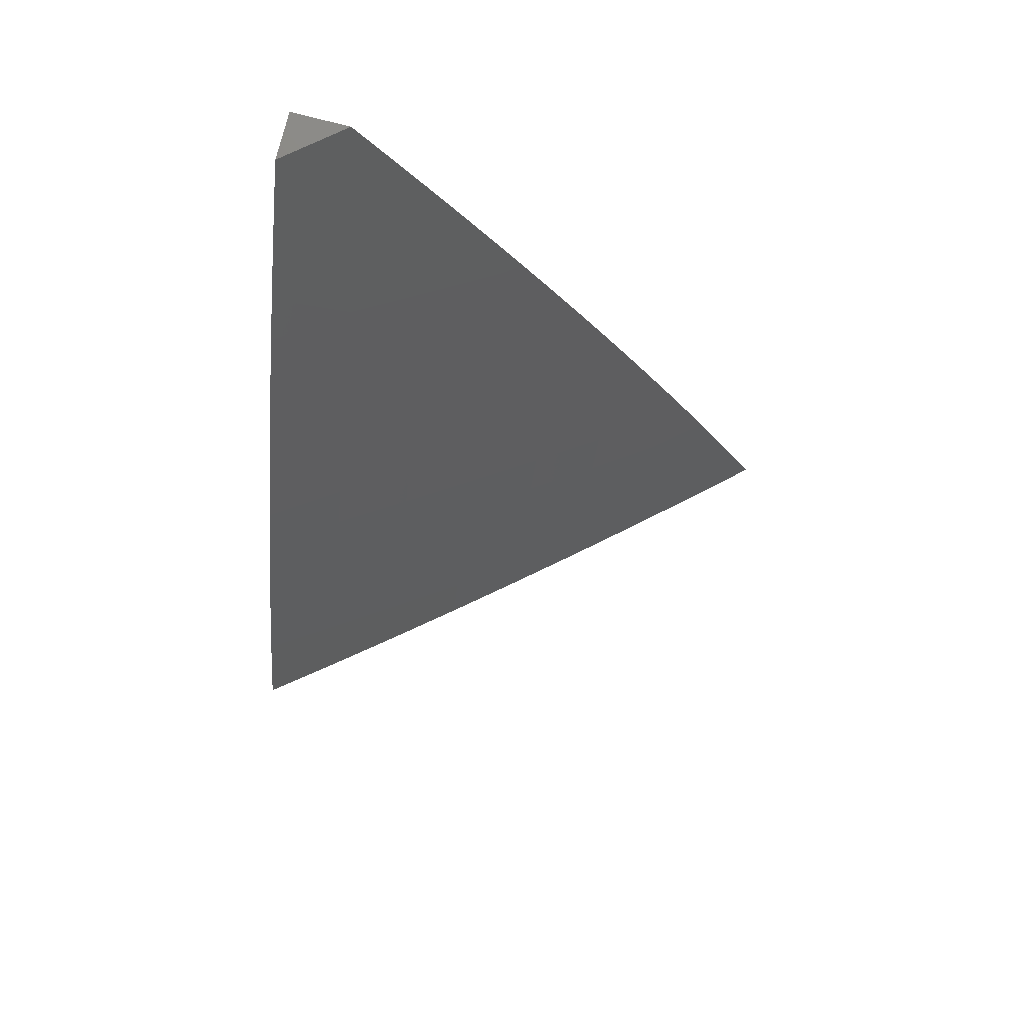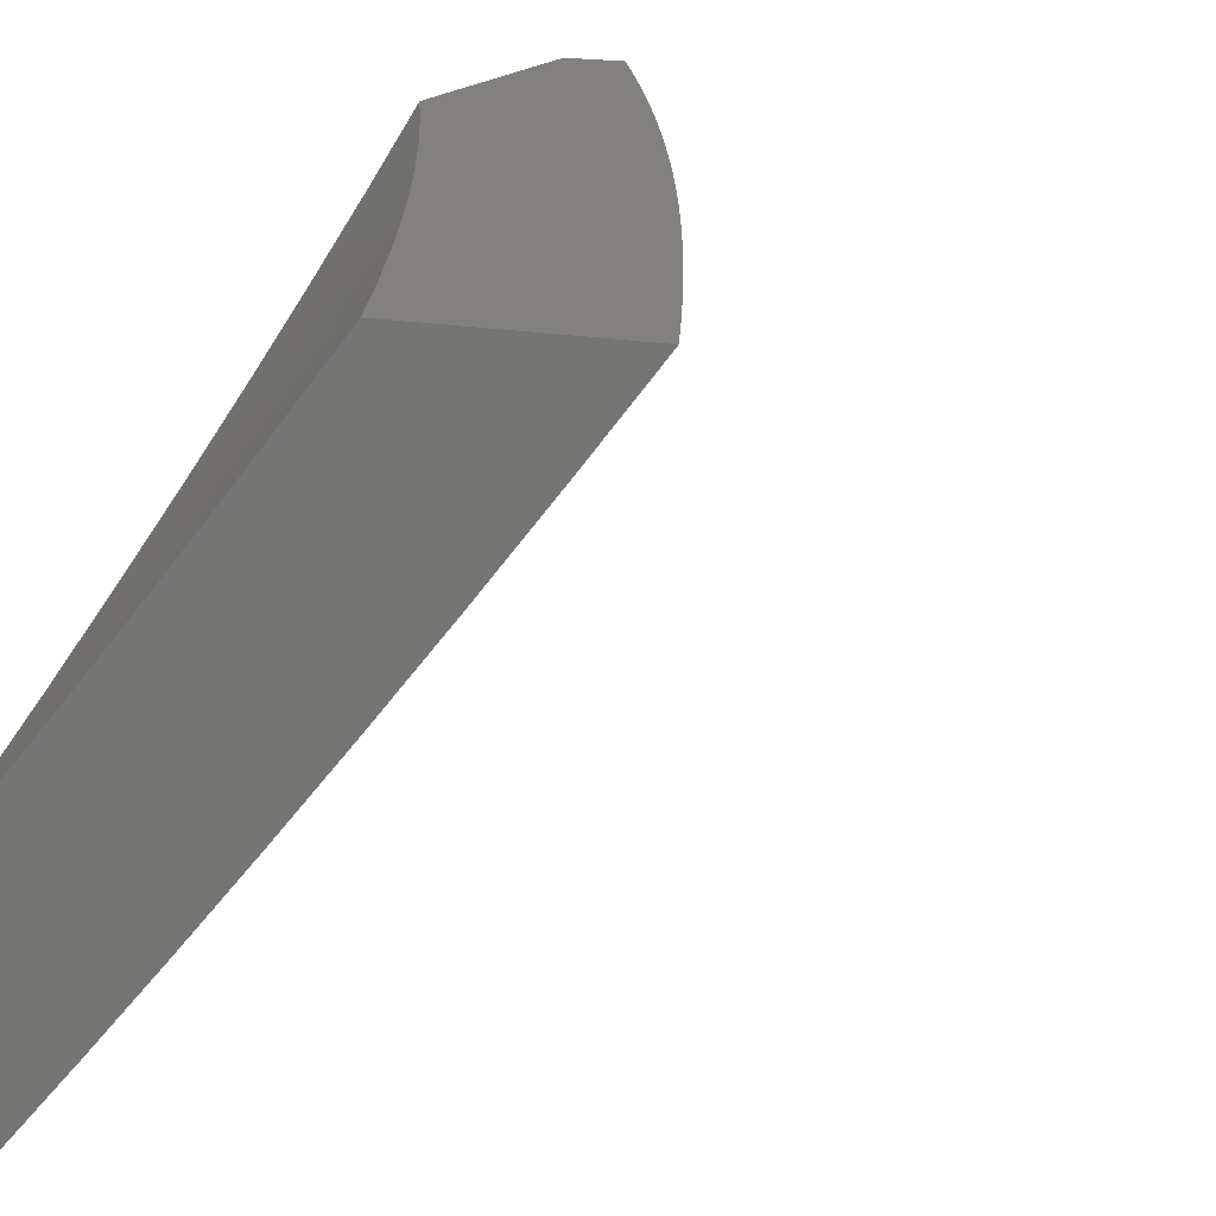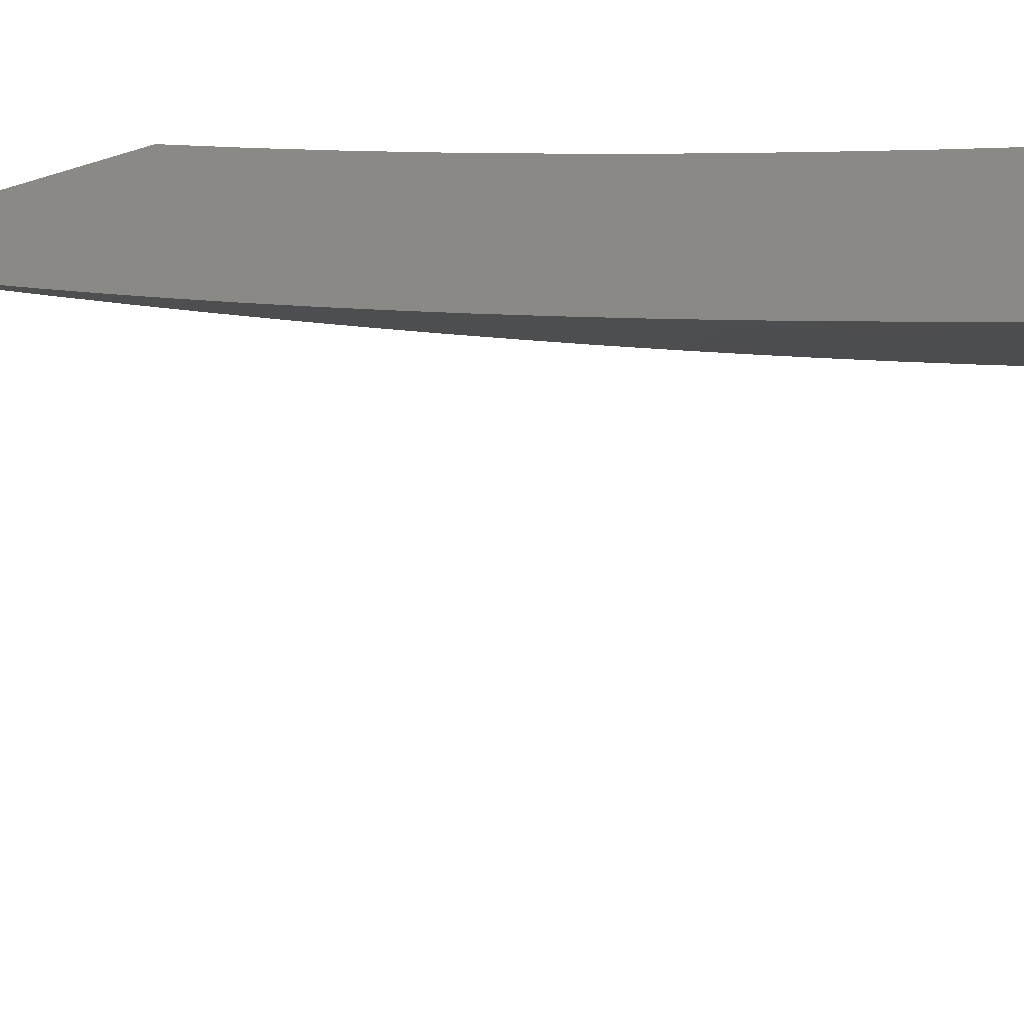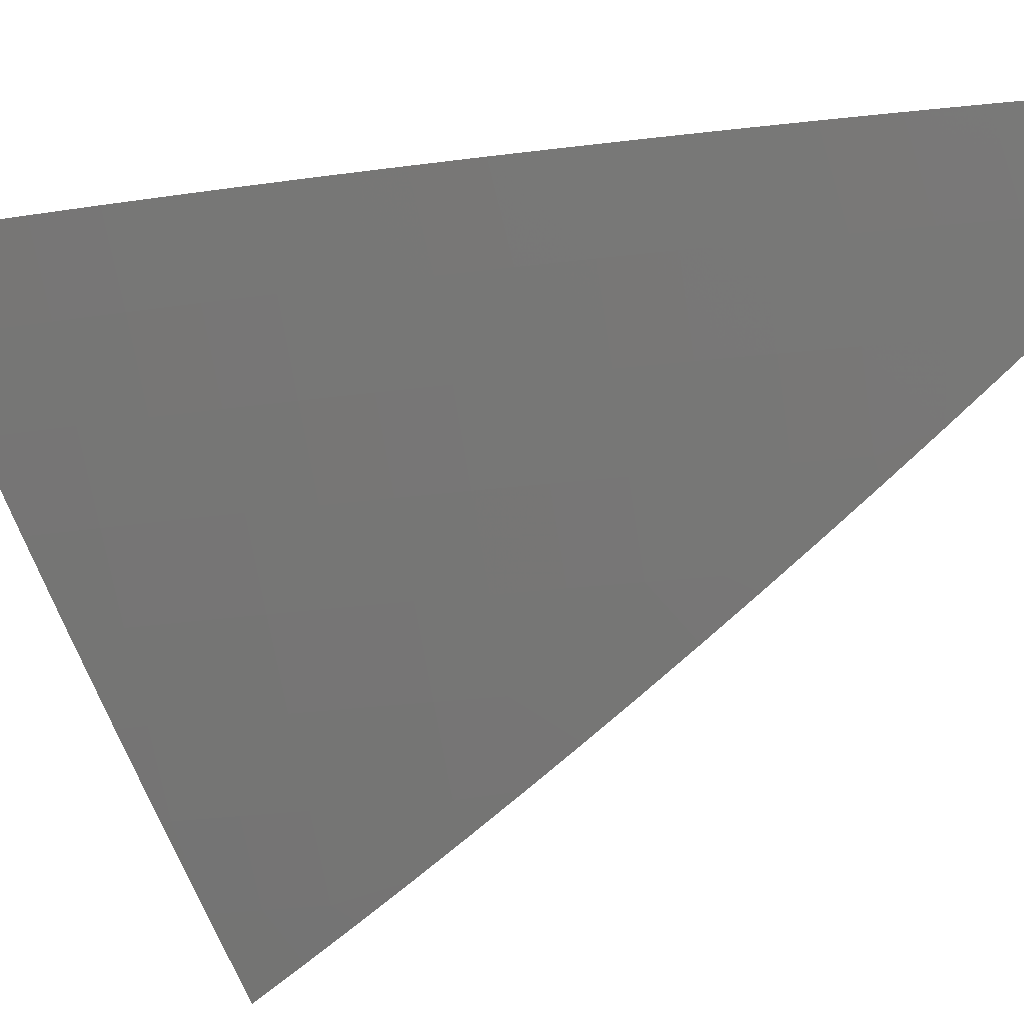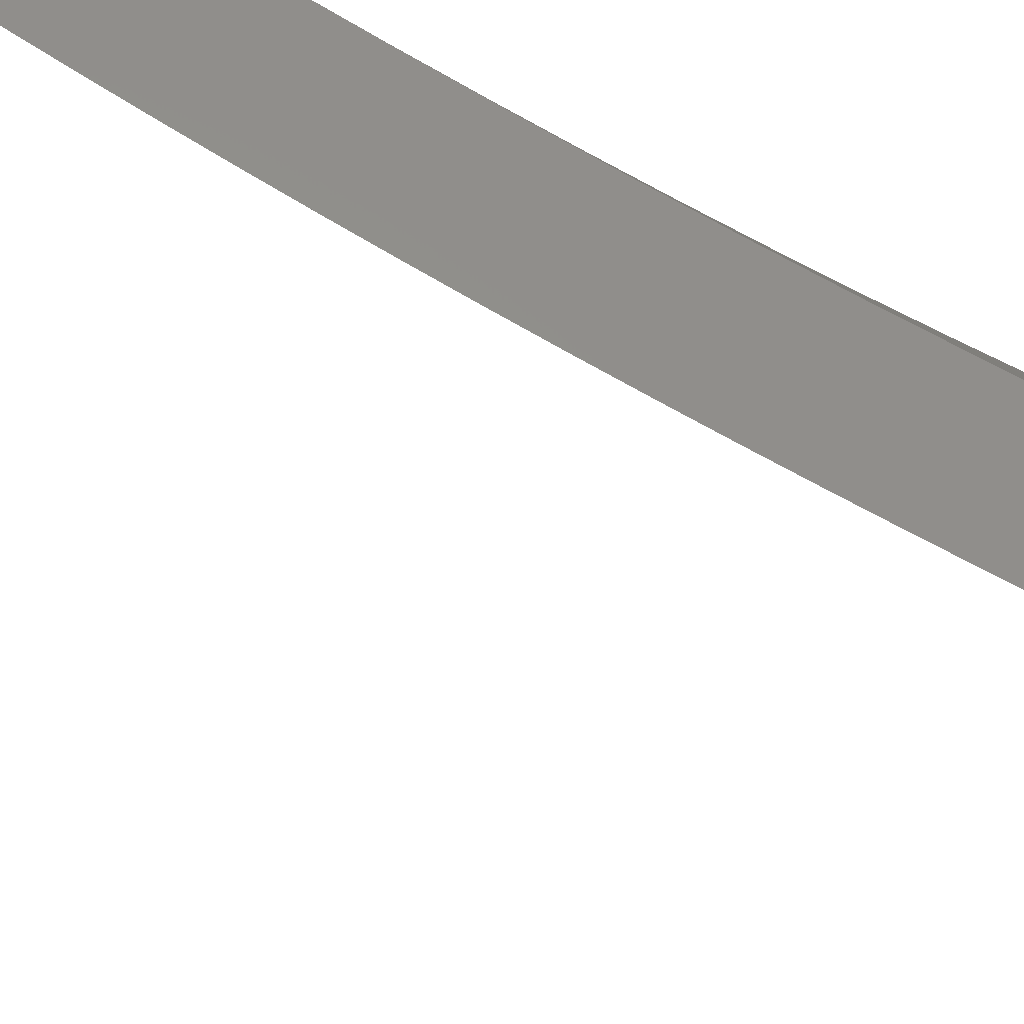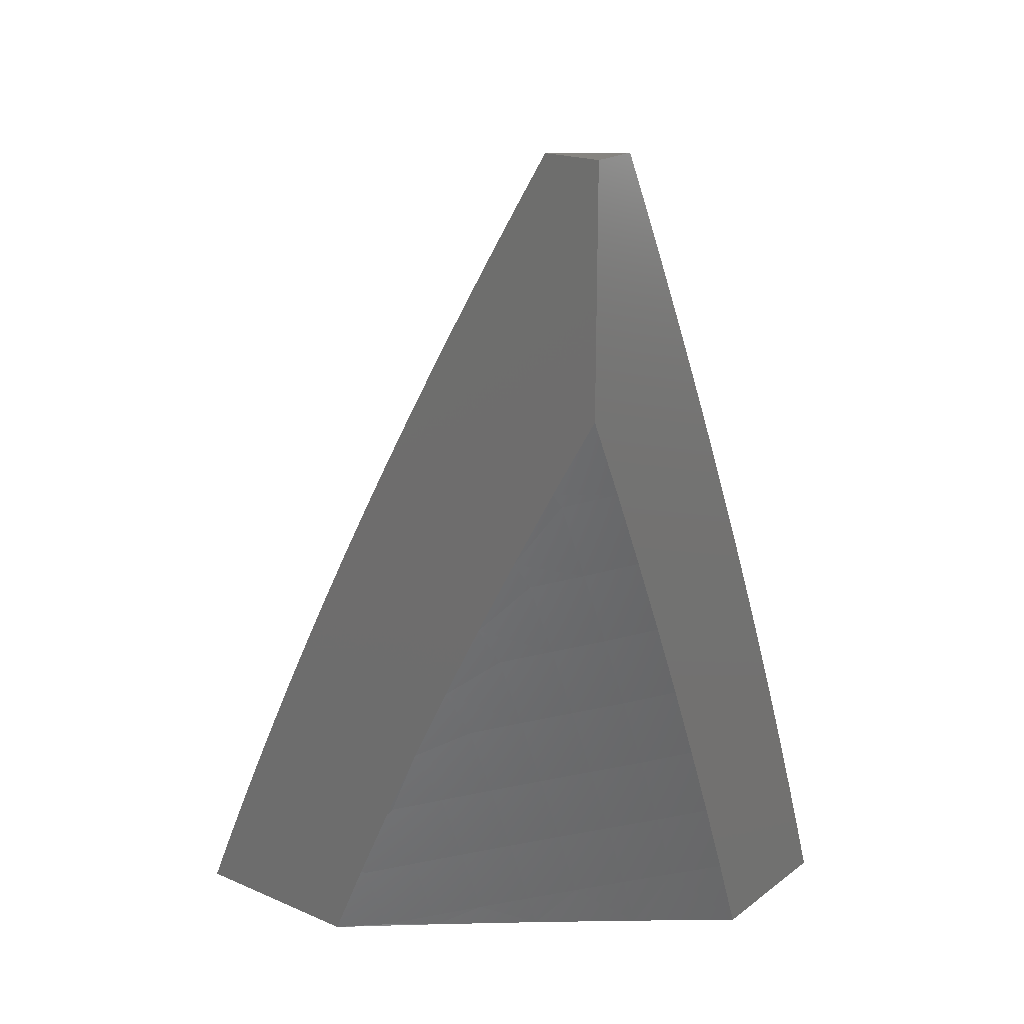
<metadata>
{"format":"stl","ext":"stl","renderer":"f3d","projection":"perspective","resolution":1024,"background":"white","views":[{"elev":78.6,"azim":104.5,"up":"+Y"},{"elev":16.0,"azim":22.7,"up":"+Z"},{"elev":-51.4,"azim":-71.3,"up":"+Z"},{"elev":-20.2,"azim":128.2,"up":"+Z"},{"elev":-39.3,"azim":-102.0,"up":"+Z"},{"elev":20.0,"azim":-52.3,"up":"+Y"}]}
</metadata>
<code>
# stl→obj: 156 verts, 308 faces
v 8 4 -7.065
v 8.053 4 -7
v 8.025 3.934 -7.076
v 8.085 3.939 -7
v 8.057 3.871 -7.076
v 8.116 3.878 -7
v 8.088 3.809 -7.076
v 8.146 3.817 -7
v 8.119 3.746 -7.076
v 8.176 3.755 -7
v 8.149 3.683 -7.076
v 8.205 3.694 -7
v 8.178 3.62 -7.076
v 8.234 3.632 -7
v 8.207 3.556 -7.076
v 8.262 3.569 -7
v 8.236 3.493 -7.076
v 8.29 3.507 -7
v 8.264 3.429 -7.076
v 8.318 3.444 -7
v 8.291 3.366 -7.076
v 8.345 3.381 -7
v 8.318 3.302 -7.076
v 8.371 3.318 -7
v 8.344 3.238 -7.076
v 8.397 3.255 -7
v 8.37 3.174 -7.076
v 8.422 3.192 -7
v 8.395 3.11 -7.076
v 8.447 3.128 -7
v 8.419 3.045 -7.076
v 8.472 3.064 -7
v 8.436 3 -7.076
v 8.496 3 -7
v 8.376 3 -7.152
v 8.366 3.026 -7.152
v 8.342 3.09 -7.152
v 8.317 3.154 -7.152
v 8.291 3.217 -7.152
v 8.265 3.281 -7.152
v 8.239 3.344 -7.152
v 8.211 3.408 -7.152
v 8.184 3.471 -7.152
v 8.155 3.534 -7.152
v 8.127 3.597 -7.152
v 8.097 3.66 -7.152
v 8.067 3.722 -7.152
v 8.037 3.785 -7.152
v 8.006 3.847 -7.152
v 8 3.879 -7.139
v 8 3.819 -7.175
v 8 3.758 -7.211
v 8.016 3.698 -7.227
v 8.045 3.636 -7.227
v 8 3.634 -7.281
v 8.075 3.574 -7.227
v 8.022 3.55 -7.301
v 8.05 3.488 -7.301
v 8 3.51 -7.349
v 8 3.447 -7.382
v 8.078 3.426 -7.301
v 8.025 3.403 -7.376
v 8.052 3.341 -7.376
v 8 3.384 -7.414
v 8 3.321 -7.446
v 8.079 3.279 -7.376
v 8.024 3.257 -7.449
v 8.05 3.195 -7.449
v 8 3.193 -7.507
v 8.075 3.134 -7.449
v 8.02 3.112 -7.523
v 8.045 3.051 -7.523
v 8 3.065 -7.567
v 8 3 -7.596
v 8.064 3 -7.523
v 8.1 3.072 -7.449
v 8.124 3.01 -7.449
v 8.155 3.093 -7.376
v 8.18 3.03 -7.376
v 8.21 3.113 -7.301
v 8.234 3.05 -7.301
v 8.264 3.134 -7.227
v 8.288 3.07 -7.227
v 8.315 3 -7.227
v 8.313 3.007 -7.227
v 8.253 3 -7.302
v 8.191 3 -7.376
v 8.128 3 -7.45
v 8 3.129 -7.537
v 8 3.257 -7.477
v 8 3.572 -7.315
v 8 3.696 -7.246
v 8 3.94 -7.102
v 8.103 3.511 -7.227
v 8.131 3.449 -7.227
v 8.159 3.386 -7.227
v 8.186 3.323 -7.227
v 8.212 3.26 -7.227
v 8.238 3.197 -7.227
v 8.106 3.364 -7.301
v 8.132 3.301 -7.301
v 8.159 3.239 -7.301
v 8.184 3.176 -7.301
v 8.105 3.217 -7.376
v 8.13 3.155 -7.376
v 8.239 3 -7.097
v 8.317 3 -7
v 8.247 3.081 -7.048
v 8.281 3.093 -7
v 8.211 3.172 -7.048
v 8.244 3.186 -7
v 8.173 3.264 -7.048
v 8.206 3.279 -7
v 8.135 3.355 -7.048
v 8.167 3.371 -7
v 8.094 3.447 -7.048
v 8.127 3.462 -7
v 8.053 3.538 -7.048
v 8.086 3.554 -7
v 8.011 3.629 -7.048
v 8.043 3.644 -7
v 8 3.645 -7.052
v 8 3.734 -7
v 8 3.555 -7.103
v 8.02 3.523 -7.097
v 8 3.464 -7.153
v 8.061 3.432 -7.097
v 8.027 3.418 -7.145
v 8.101 3.341 -7.097
v 8.067 3.327 -7.145
v 8.14 3.25 -7.097
v 8.106 3.237 -7.145
v 8.177 3.159 -7.097
v 8.143 3.146 -7.145
v 8.213 3.068 -7.097
v 8.179 3.055 -7.145
v 8.161 3 -7.193
v 8.145 3.042 -7.193
v 8.11 3.029 -7.241
v 8.074 3.119 -7.241
v 8.039 3.106 -7.288
v 8.002 3.195 -7.288
v 8 3.187 -7.295
v 8 3.28 -7.249
v 8.037 3.209 -7.241
v 8.071 3.223 -7.193
v 8.109 3.132 -7.193
v 8 3.372 -7.202
v 8.033 3.313 -7.193
v 8 3.094 -7.339
v 8.004 3.092 -7.335
v 8.075 3.016 -7.288
v 8.04 3.002 -7.335
v 8.081 3 -7.288
v 8 3 -7.383
v 8 4 -7
f 1 2 3
f 3 2 4
f 3 4 5
f 5 4 6
f 5 6 7
f 7 6 8
f 7 8 9
f 9 8 10
f 9 10 11
f 11 10 12
f 11 12 13
f 13 12 14
f 13 14 15
f 15 14 16
f 15 16 17
f 17 16 18
f 17 18 19
f 19 18 20
f 19 20 21
f 21 20 22
f 21 22 23
f 23 22 24
f 23 24 25
f 25 24 26
f 25 26 27
f 27 26 28
f 27 28 29
f 29 28 30
f 29 30 31
f 31 30 32
f 31 32 33
f 33 32 34
f 33 35 31
f 31 35 36
f 31 36 29
f 29 36 37
f 29 37 27
f 27 37 38
f 27 38 25
f 25 38 39
f 25 39 23
f 23 39 40
f 23 40 21
f 21 40 41
f 21 41 19
f 19 41 42
f 19 42 17
f 17 42 43
f 17 43 15
f 15 43 44
f 15 44 13
f 13 44 45
f 13 45 11
f 11 45 46
f 11 46 9
f 9 46 47
f 9 47 7
f 7 47 48
f 7 48 5
f 5 48 49
f 5 49 50
f 50 49 51
f 51 49 48
f 51 48 52
f 52 48 47
f 52 47 53
f 53 47 54
f 53 54 55
f 55 54 56
f 55 56 57
f 57 56 58
f 57 58 59
f 59 58 60
f 60 58 61
f 60 61 62
f 62 61 63
f 62 63 64
f 64 63 65
f 65 63 66
f 65 66 67
f 67 66 68
f 67 68 69
f 69 68 70
f 69 70 71
f 71 70 72
f 71 72 73
f 73 72 74
f 74 72 75
f 75 72 76
f 75 76 77
f 77 76 78
f 77 78 79
f 79 78 80
f 79 80 81
f 81 80 82
f 81 82 83
f 83 82 38
f 83 38 37
f 35 84 36
f 36 84 85
f 36 85 37
f 37 85 83
f 84 86 85
f 85 86 83
f 83 86 81
f 81 86 87
f 81 87 79
f 79 87 88
f 79 88 77
f 77 88 75
f 73 89 71
f 71 89 69
f 69 90 67
f 67 90 65
f 64 60 62
f 59 91 57
f 57 91 55
f 55 92 53
f 53 92 52
f 5 50 3
f 3 50 93
f 3 93 1
f 54 47 46
f 56 54 46
f 56 46 45
f 56 45 94
f 94 45 44
f 94 44 95
f 95 44 43
f 95 43 96
f 96 43 42
f 96 42 97
f 97 42 41
f 97 41 98
f 98 41 40
f 98 40 99
f 99 40 39
f 99 39 82
f 82 39 38
f 61 58 94
f 94 58 56
f 61 94 95
f 61 95 100
f 100 95 96
f 100 96 101
f 101 96 97
f 101 97 102
f 102 97 98
f 102 98 103
f 103 98 99
f 103 99 80
f 80 99 82
f 66 63 100
f 100 63 61
f 66 100 101
f 66 101 104
f 104 101 102
f 104 102 105
f 105 102 103
f 105 103 78
f 78 103 80
f 70 68 104
f 104 68 66
f 70 104 105
f 78 76 105
f 105 76 70
f 76 72 70
f 106 107 108
f 108 107 109
f 108 109 110
f 110 109 111
f 110 111 112
f 112 111 113
f 112 113 114
f 114 113 115
f 114 115 116
f 116 115 117
f 116 117 118
f 118 117 119
f 118 119 120
f 120 119 121
f 120 121 122
f 122 121 123
f 122 124 120
f 120 124 118
f 118 124 125
f 125 124 126
f 125 126 127
f 127 126 128
f 127 128 129
f 129 128 130
f 129 130 131
f 131 130 132
f 131 132 133
f 133 132 134
f 133 134 135
f 135 134 136
f 135 136 106
f 106 136 137
f 137 136 138
f 137 138 139
f 139 138 140
f 139 140 141
f 141 140 142
f 141 142 143
f 143 142 144
f 144 142 145
f 144 145 146
f 146 145 147
f 146 147 134
f 134 147 136
f 126 148 128
f 128 148 130
f 130 148 149
f 149 148 144
f 149 144 146
f 143 150 141
f 141 150 151
f 141 151 152
f 152 151 153
f 152 153 154
f 154 153 155
f 155 153 150
f 150 153 151
f 152 154 139
f 139 154 137
f 135 106 108
f 133 135 108
f 133 108 110
f 140 138 147
f 147 138 136
f 141 152 139
f 131 133 110
f 146 134 132
f 142 140 145
f 145 140 147
f 129 131 112
f 112 131 110
f 149 146 132
f 149 132 130
f 127 129 114
f 114 129 112
f 125 127 116
f 116 127 114
f 118 125 116
f 74 75 155
f 155 75 88
f 155 88 154
f 154 88 87
f 154 87 137
f 137 87 86
f 137 86 84
f 137 84 106
f 106 84 35
f 106 35 107
f 107 35 33
f 107 33 34
f 34 32 107
f 107 32 30
f 107 30 28
f 28 26 107
f 107 26 109
f 109 26 24
f 109 24 111
f 111 24 22
f 111 22 20
f 111 20 113
f 113 20 18
f 113 18 115
f 115 18 16
f 115 16 14
f 115 14 117
f 117 14 12
f 117 12 119
f 119 12 10
f 119 10 121
f 121 10 8
f 121 8 6
f 121 6 123
f 123 6 4
f 123 4 2
f 2 156 123
f 156 1 123
f 123 1 93
f 123 93 50
f 123 50 122
f 122 50 51
f 122 51 52
f 122 52 124
f 124 52 92
f 124 92 126
f 126 92 55
f 126 55 91
f 126 91 148
f 148 91 59
f 148 59 144
f 144 59 60
f 144 60 64
f 144 64 143
f 143 64 65
f 143 65 150
f 150 65 90
f 150 90 69
f 150 69 155
f 155 69 89
f 155 89 73
f 73 74 155
f 2 1 156

</code>
